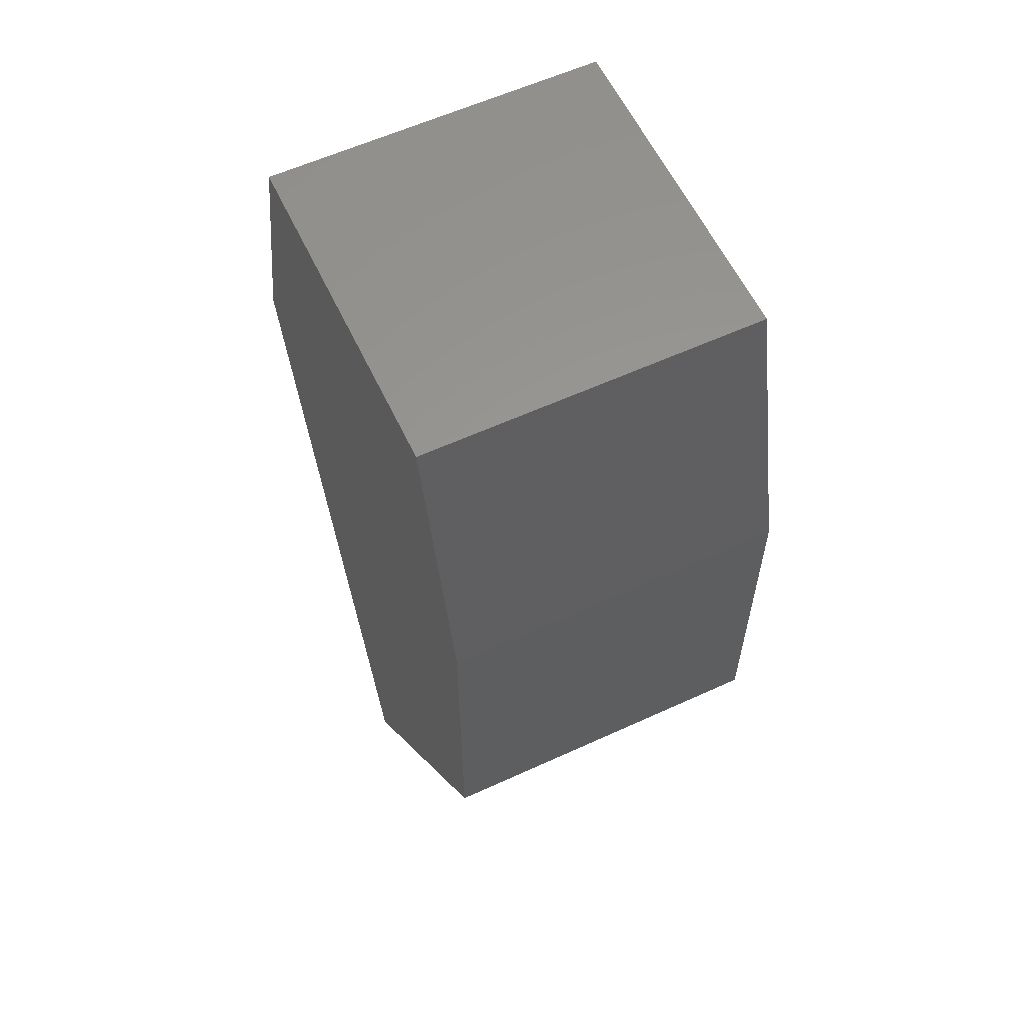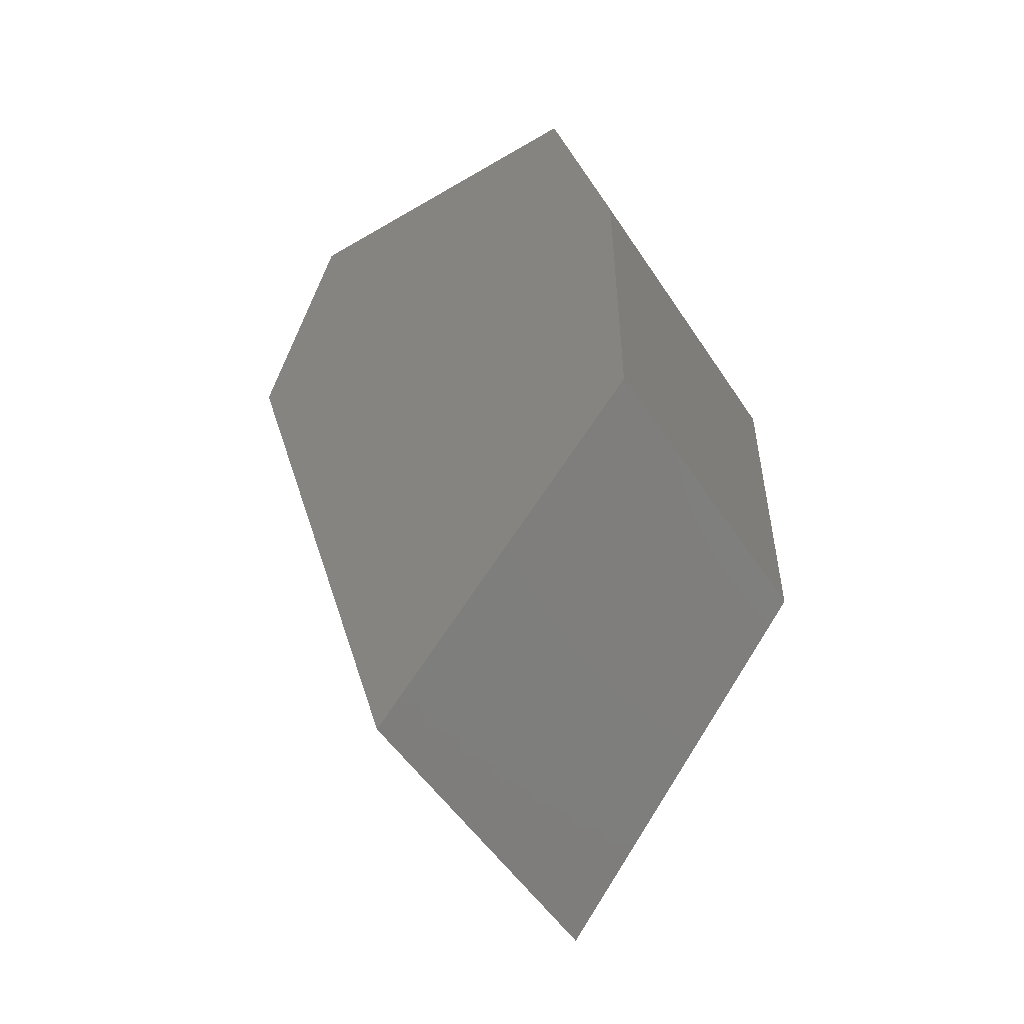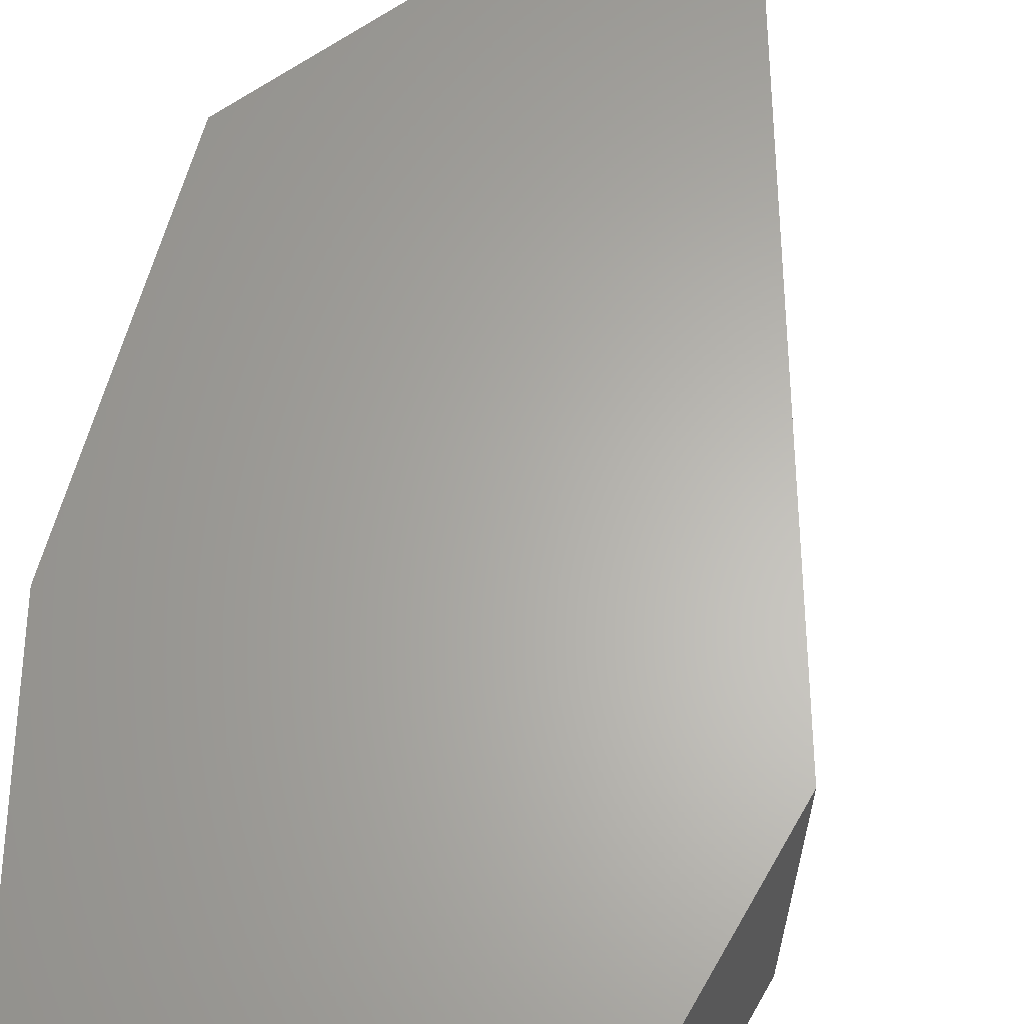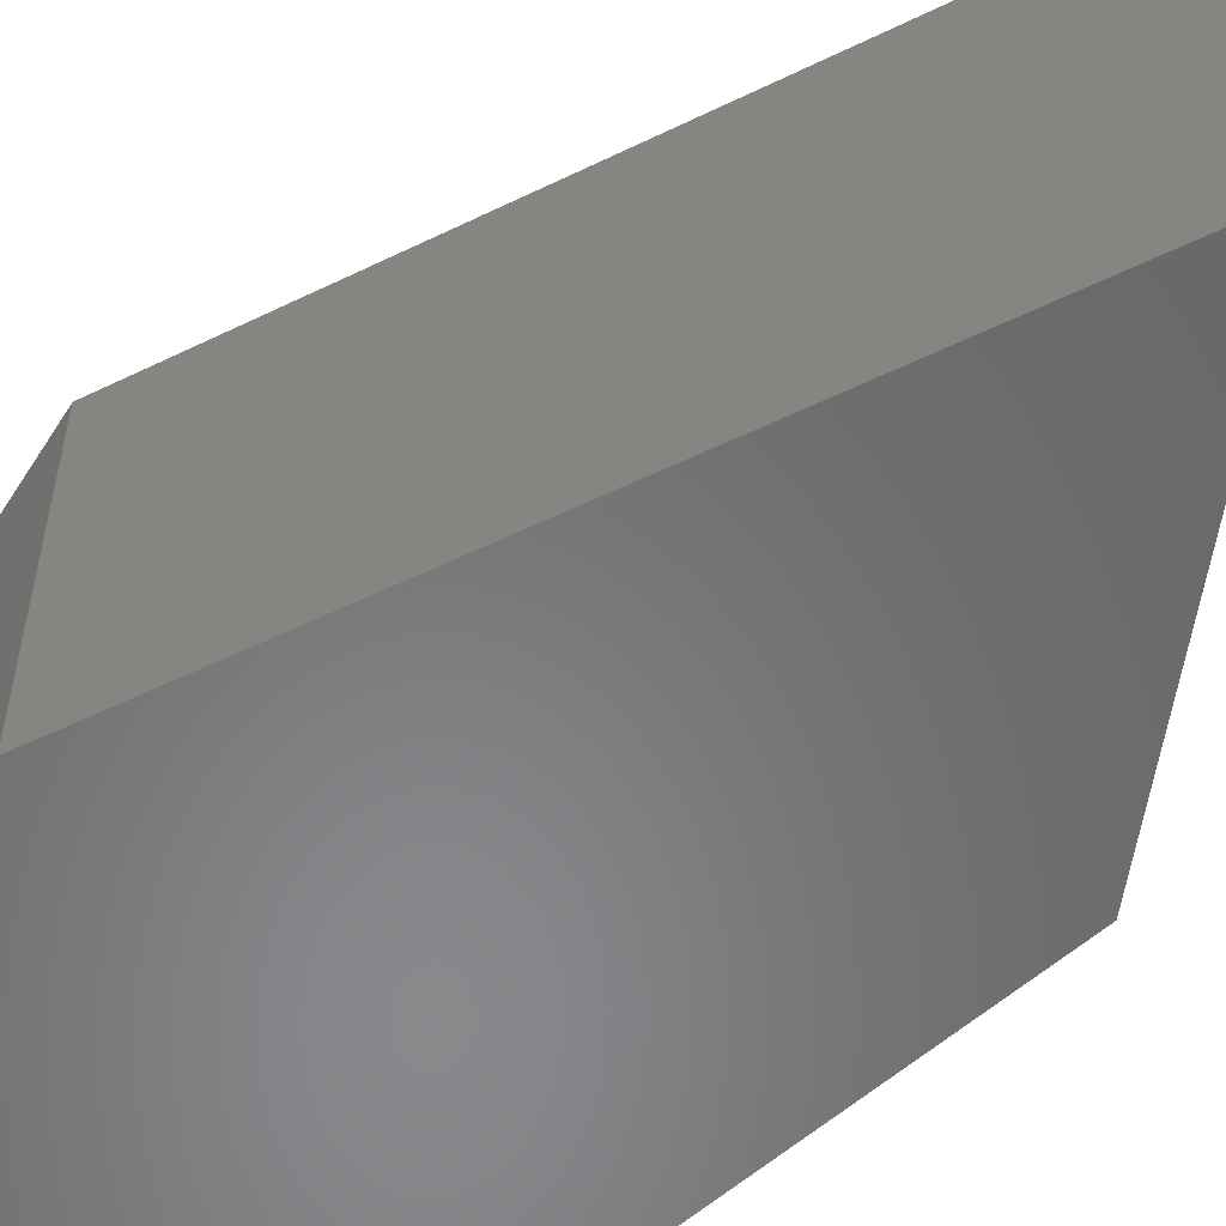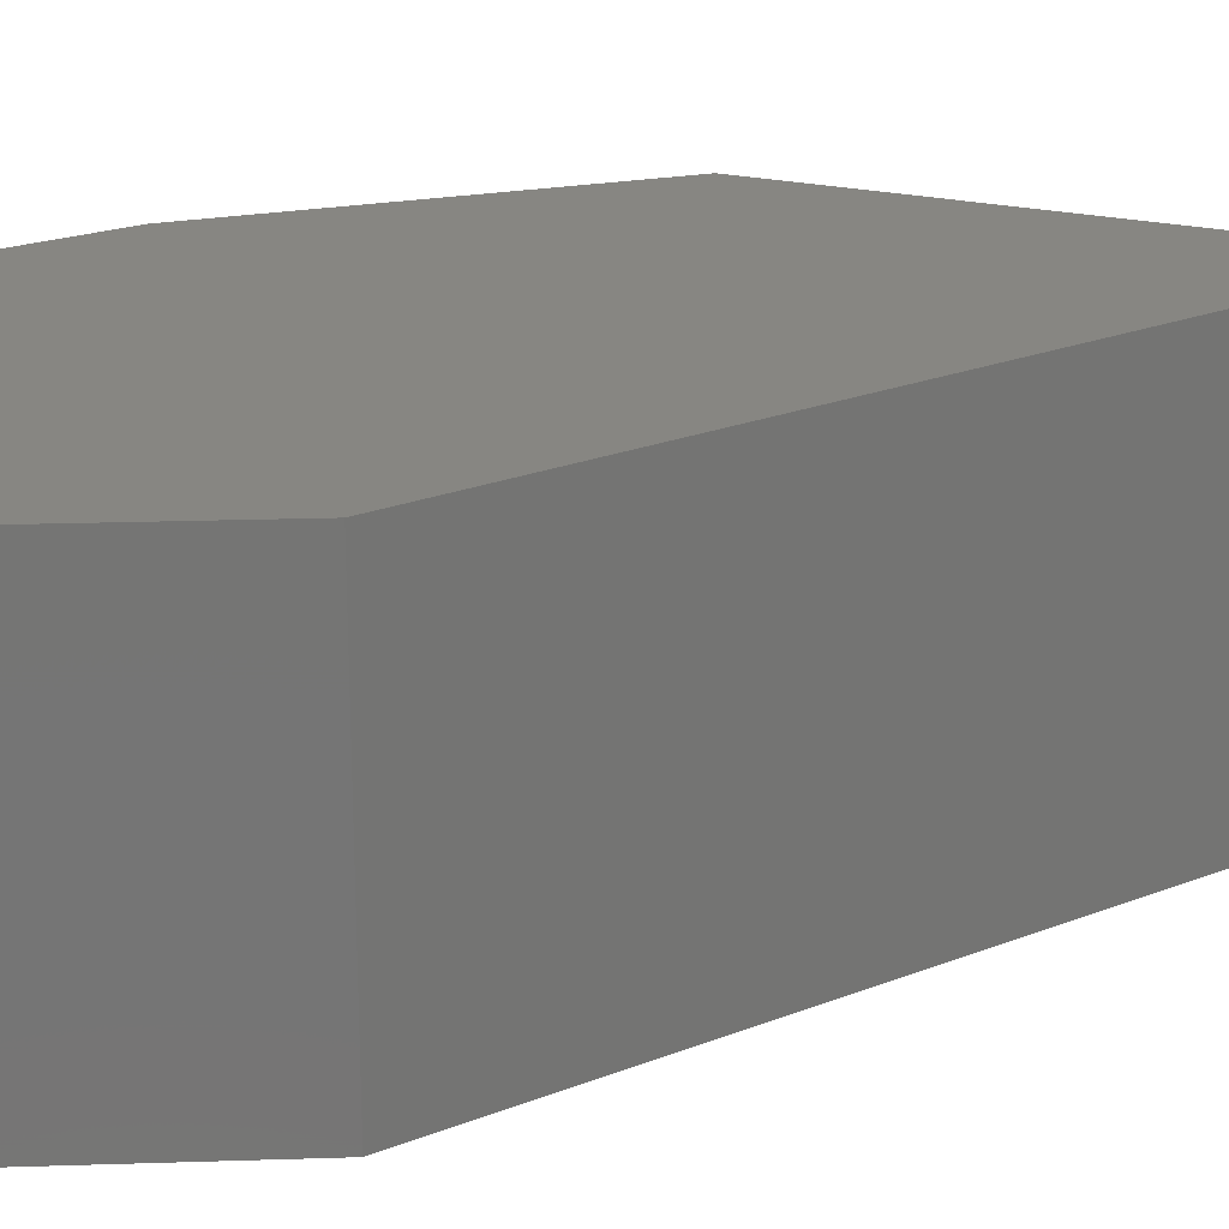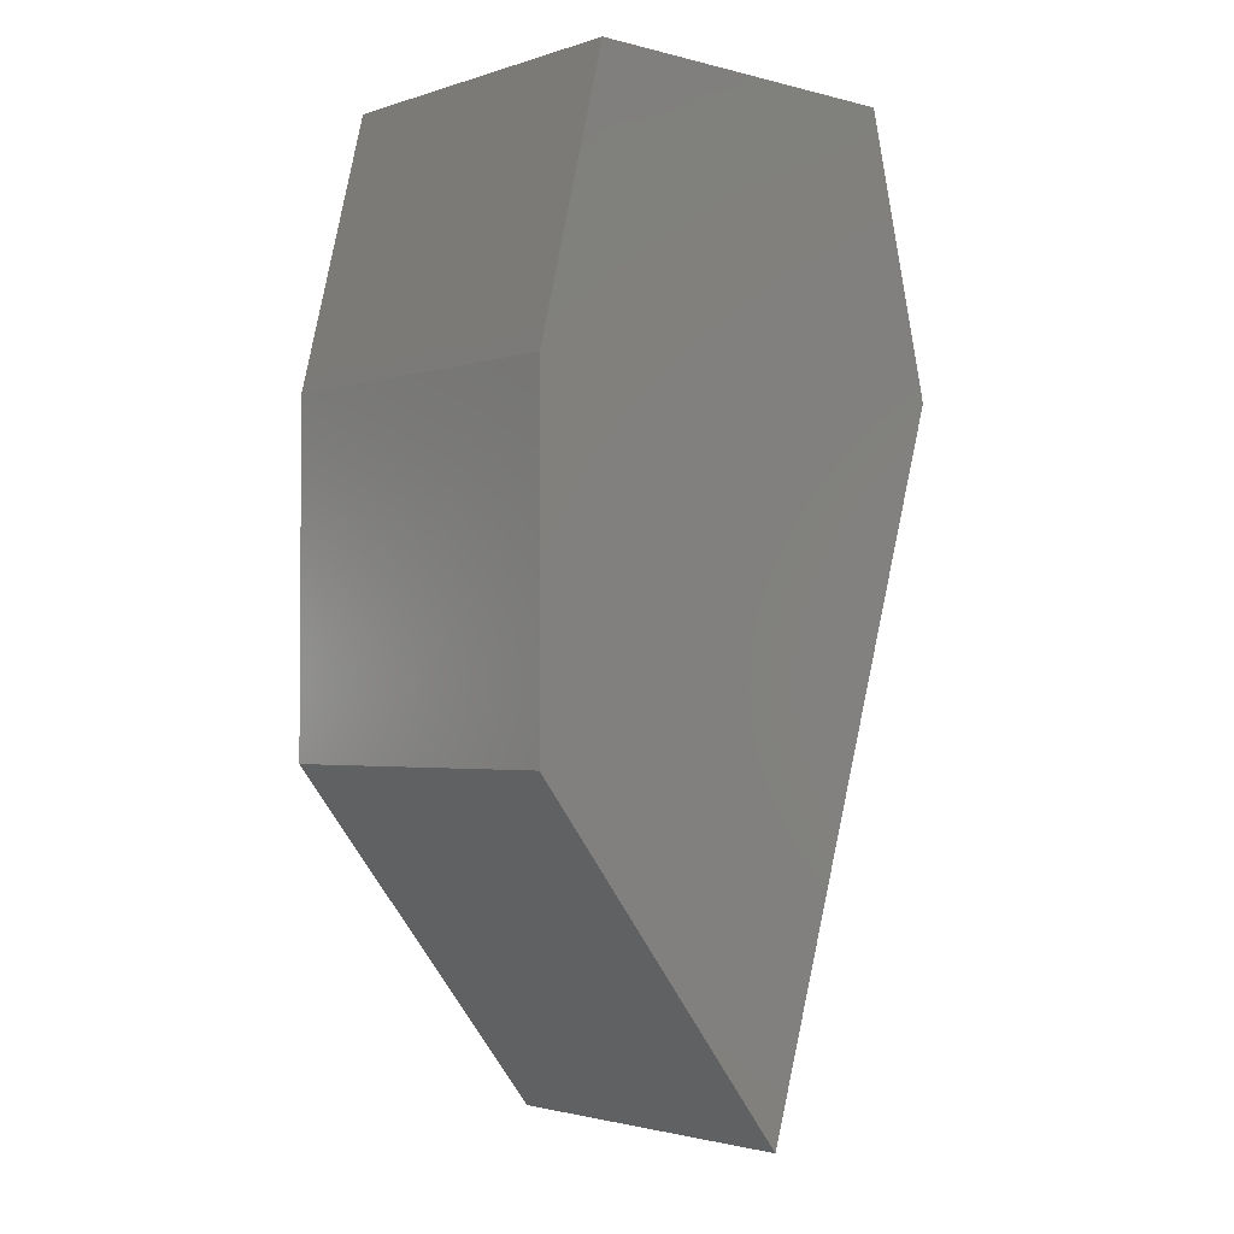
<metadata>
{"format":"stl","ext":"stl","renderer":"f3d","projection":"perspective","resolution":1024,"background":"white","views":[{"elev":59.5,"azim":-115.2,"up":"+Z"},{"elev":-52.2,"azim":-147.6,"up":"+Z"},{"elev":63.7,"azim":15.6,"up":"+Y"},{"elev":-55.1,"azim":133.9,"up":"+Y"},{"elev":22.9,"azim":72.8,"up":"+Y"},{"elev":-2.4,"azim":-42.1,"up":"+Z"}]}
</metadata>
<code>
# stl→obj: 12 verts, 20 faces
v 1.381 -0.647 -3.988
v 1.381 -0.642 -3.988
v 1.384 -0.647 -3.978
v 1.384 -0.642 -3.978
v 1.383 -0.647 -3.974
v 1.383 -0.642 -3.974
v 1.377 -0.642 -3.983
v 1.377 -0.642 -3.978
v 1.378 -0.642 -3.974
v 1.377 -0.647 -3.978
v 1.378 -0.647 -3.974
v 1.377 -0.647 -3.983
f 1 2 3
f 2 3 4
f 3 4 5
f 4 5 6
f 7 2 8
f 2 8 4
f 8 9 10
f 9 10 11
f 4 8 6
f 8 6 9
f 12 10 1
f 10 1 3
f 10 11 3
f 11 3 5
f 6 9 5
f 9 5 11
f 12 7 10
f 7 10 8
f 2 1 7
f 1 7 12

</code>
